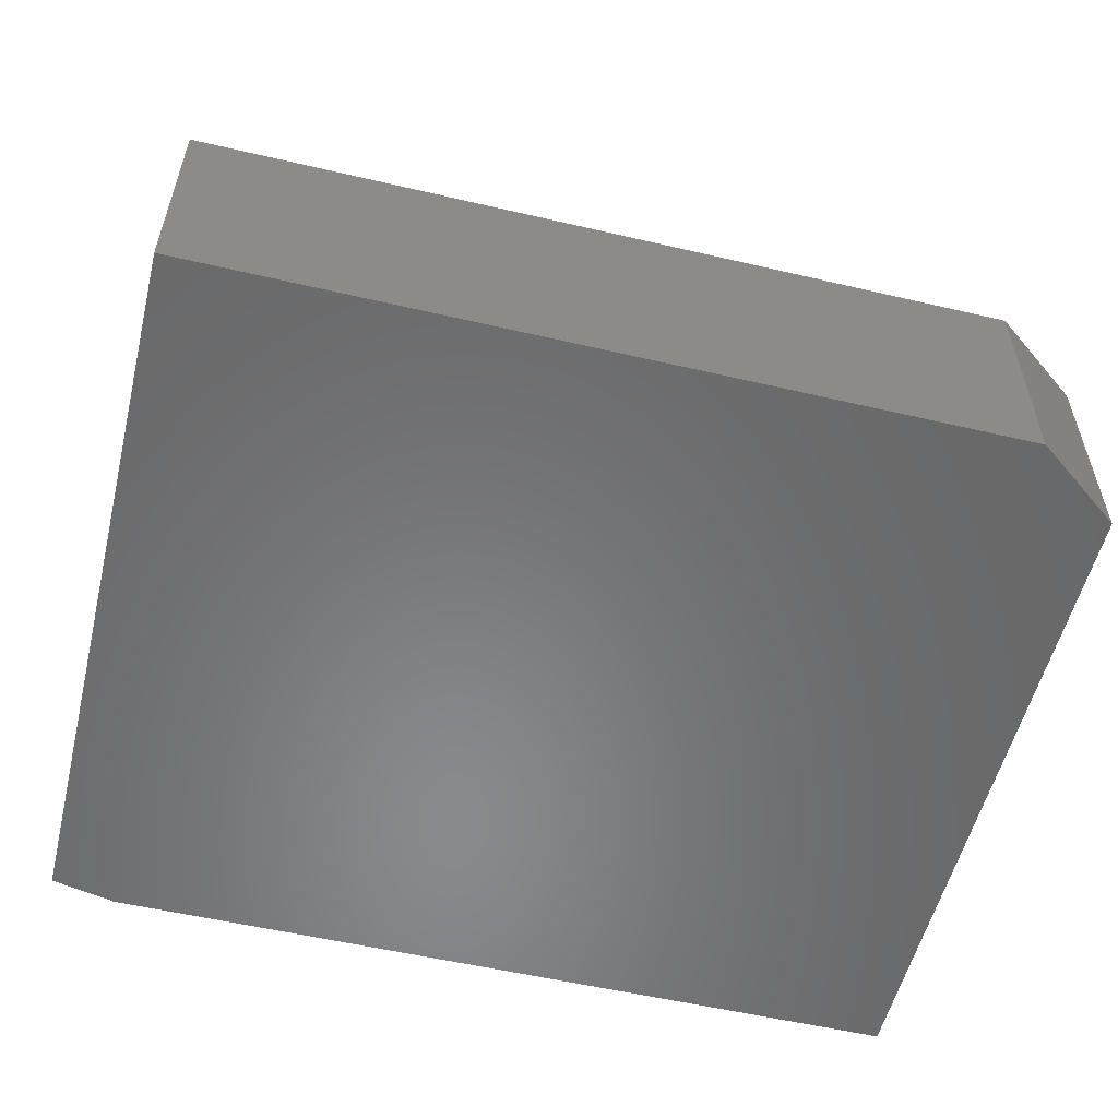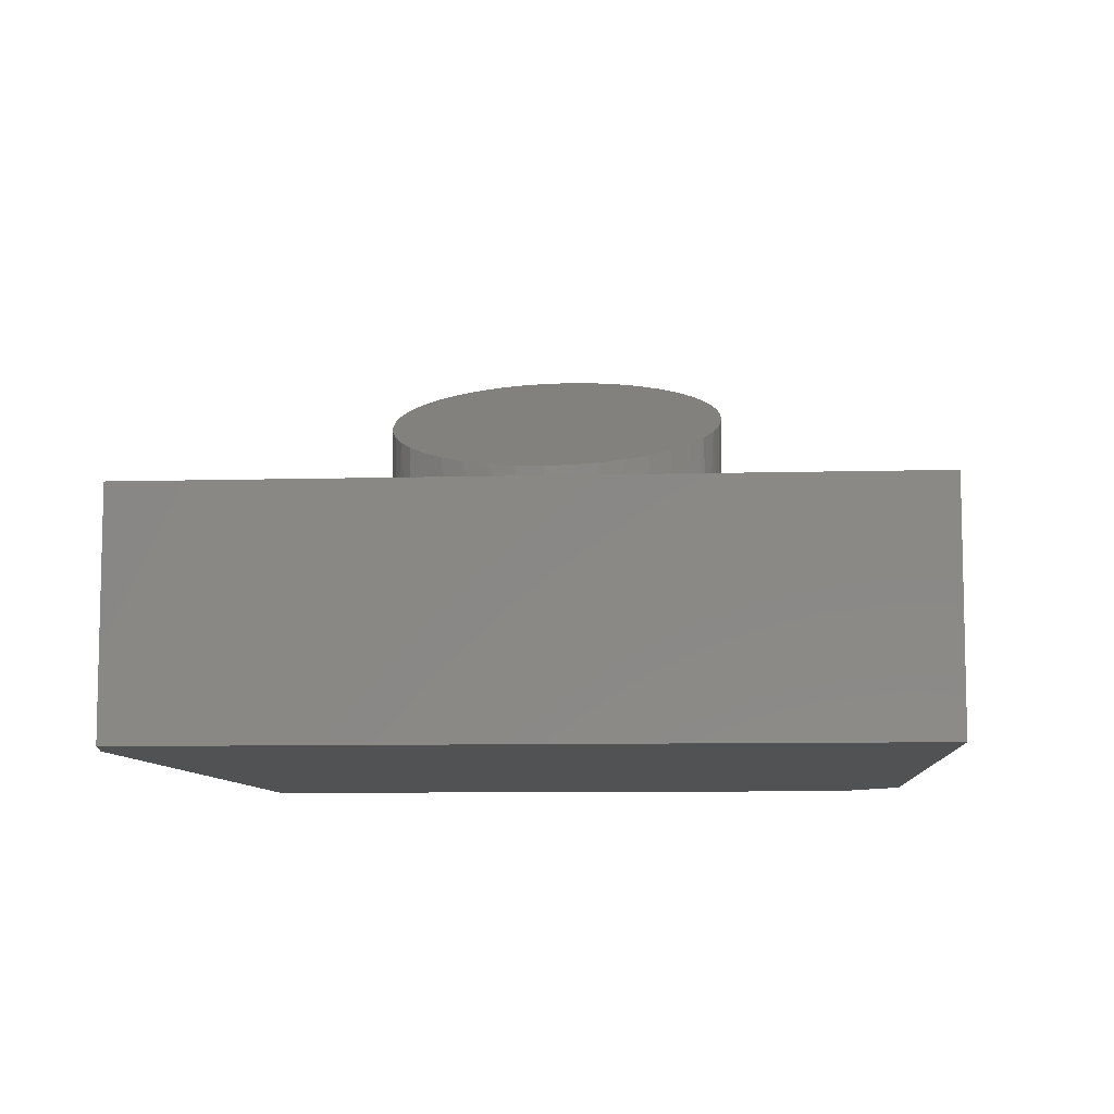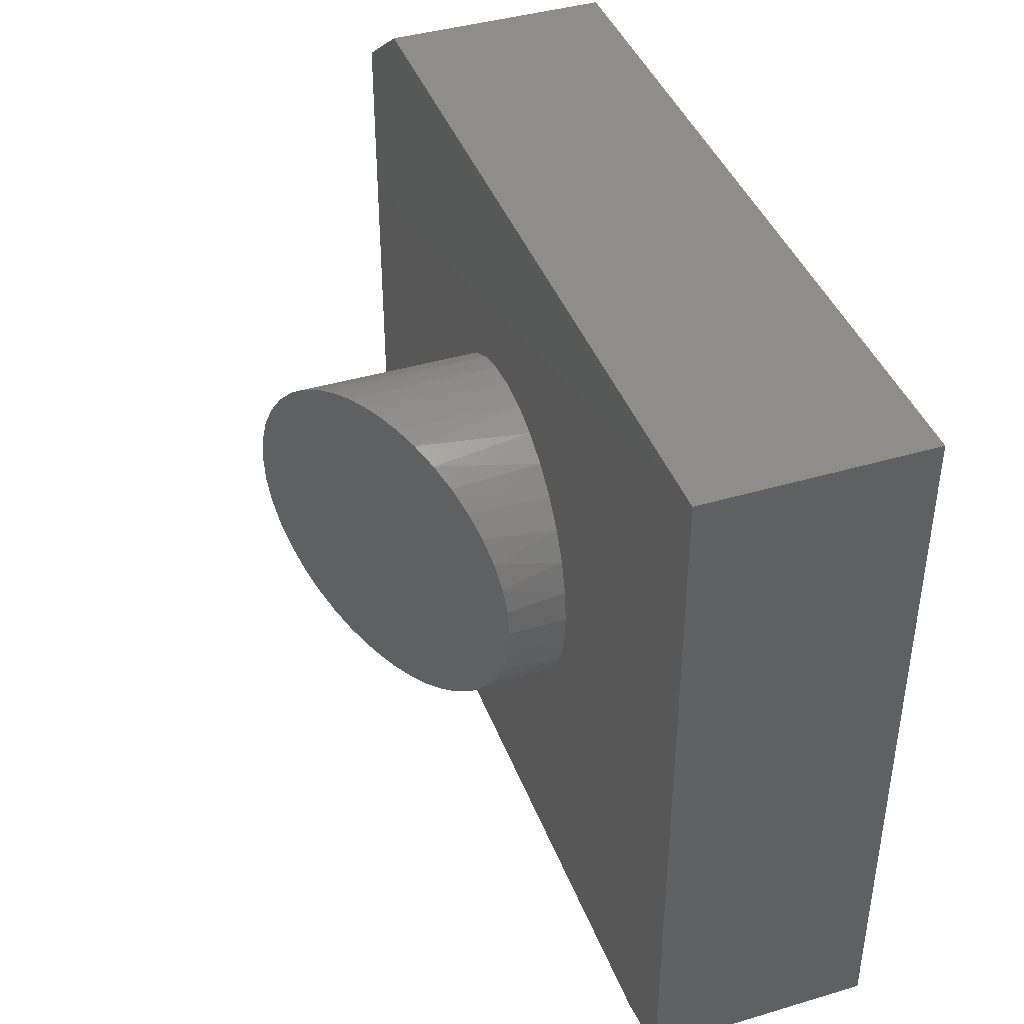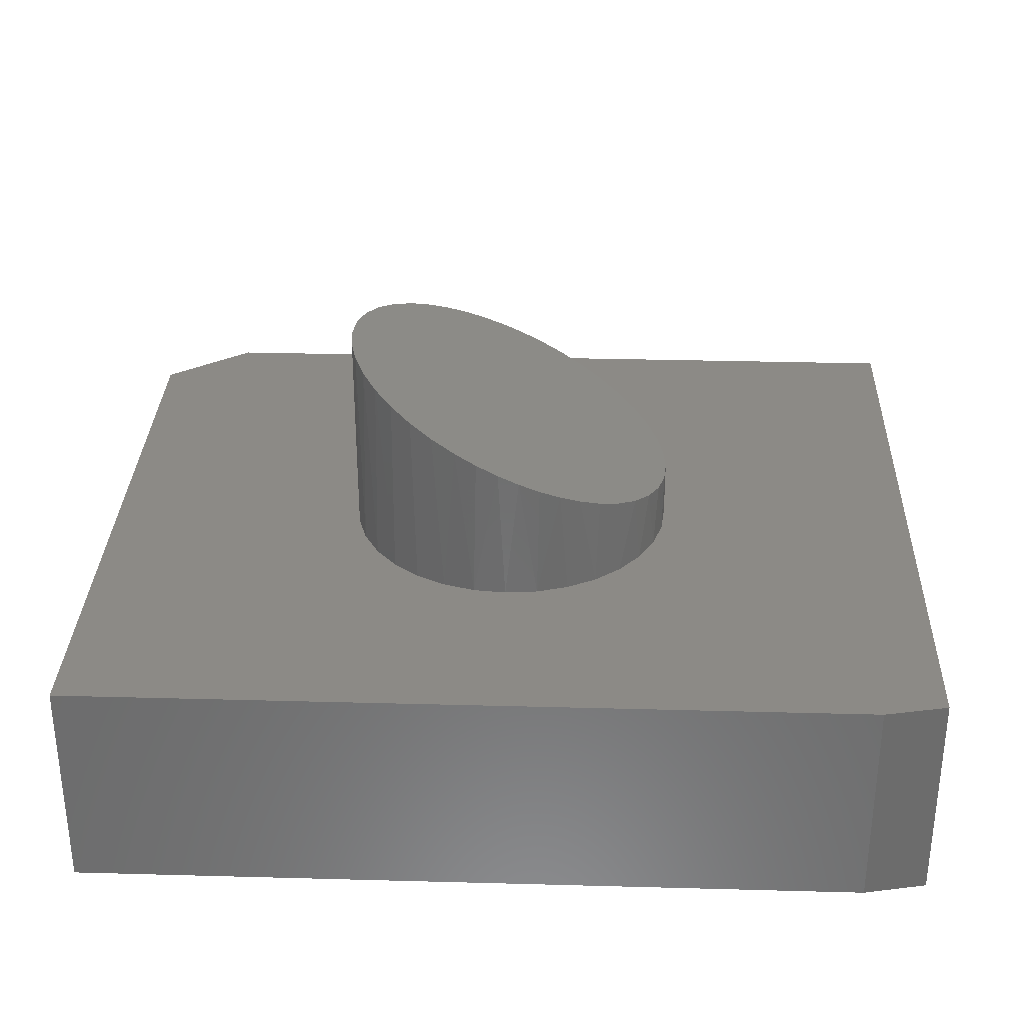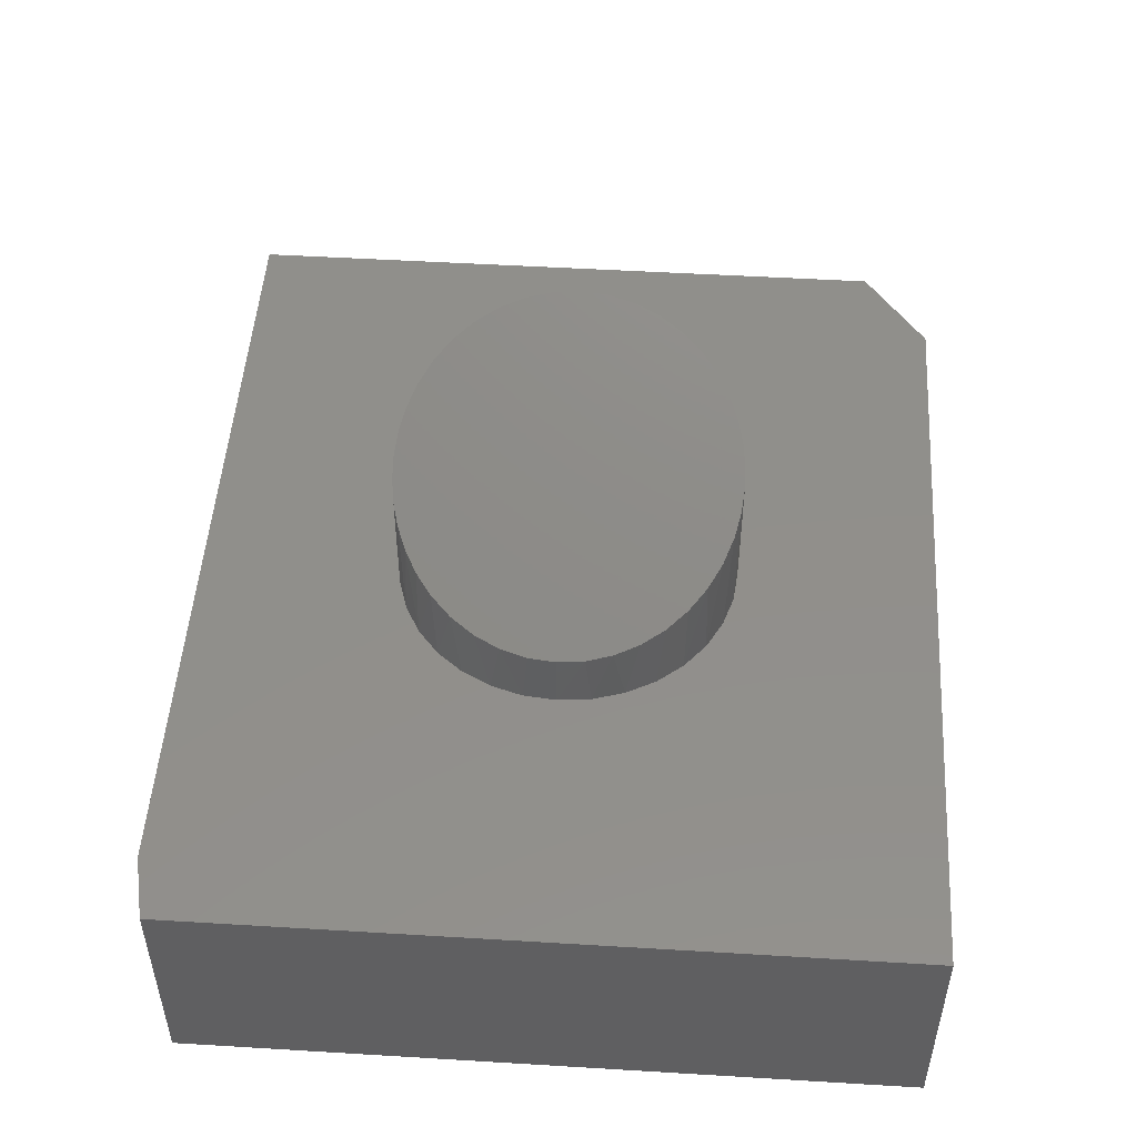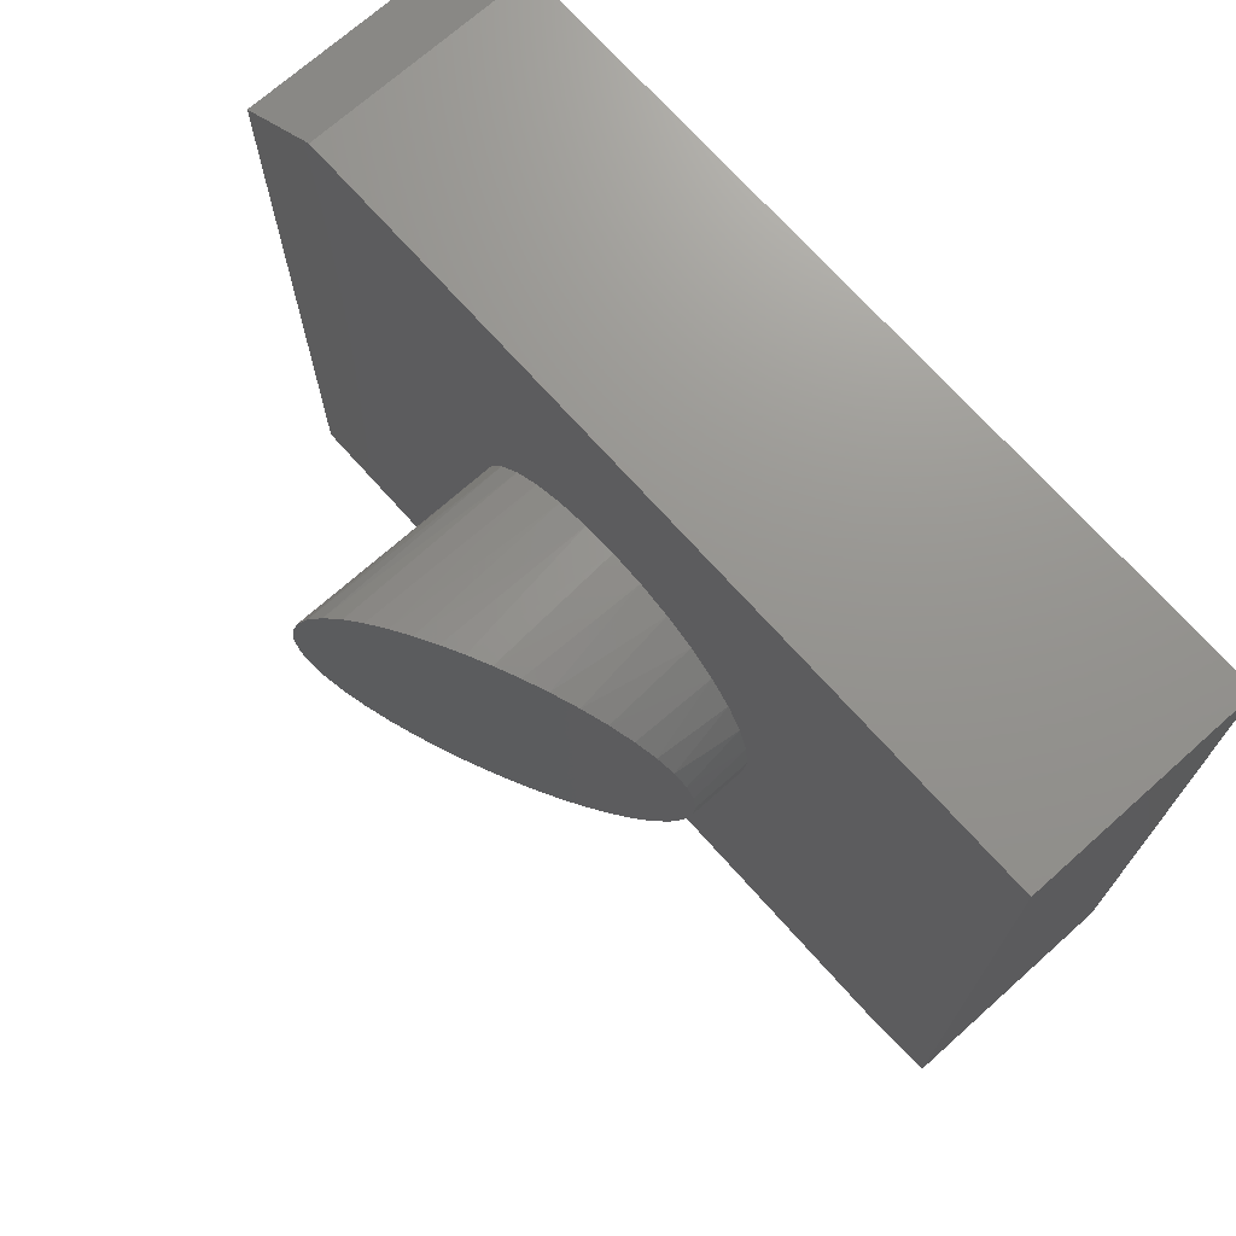
<metadata>
{"format":"stl","ext":"stl","renderer":"f3d","projection":"perspective","resolution":1024,"background":"white","views":[{"elev":-55.4,"azim":166.2,"up":"+Z"},{"elev":-8.4,"azim":94.3,"up":"+Z"},{"elev":41.3,"azim":70.2,"up":"+Y"},{"elev":31.4,"azim":2.2,"up":"+Z"},{"elev":49.9,"azim":93.8,"up":"+Z"},{"elev":71.3,"azim":48.3,"up":"+Y"}]}
</metadata>
<code>
# stl→obj: 86 verts, 168 faces
v -0.05145 -0.2837 0.6398
v -0.01366 -0.2879 0.6223
v 0.02271 -0.2872 0.6054
v 0.05876 -0.2819 0.5887
v -0.08851 -0.2745 0.6569
v 0.09461 -0.2719 0.5721
v 0.04964 0.2837 0.593
v -0.06057 0.2819 0.644
v 0.0867 0.2745 0.5758
v -0.02452 0.2872 0.6273
v 0.01185 0.2879 0.6105
v -0.09642 0.2719 0.6606
v -0.1309 0.2572 0.6766
v 0.1276 0.2579 0.5568
v -0.1661 0.2361 0.6929
v 0.1659 0.2349 0.5391
v -0.1984 0.2099 0.7078
v 0.2007 0.2059 0.523
v -0.2295 0.1754 0.7223
v 0.2309 0.1712 0.509
v -0.2551 0.1357 0.7341
v 0.255 0.1324 0.4978
v -0.2737 0.09282 0.7427
v 0.2729 0.08977 0.4896
v -0.2852 0.04702 0.748
v 0.2836 0.04557 0.4846
v -0.2891 3.529e-17 0.7498
v 0.2873 0 0.4829
v -0.2854 -0.04557 0.7482
v 0.2834 -0.04702 0.4847
v -0.2747 -0.08977 0.7432
v 0.2719 -0.09282 0.49
v -0.2568 -0.1324 0.7349
v 0.2533 -0.1357 0.4986
v -0.2327 -0.1712 0.7237
v 0.2277 -0.1754 0.5105
v -0.2025 -0.2059 0.7097
v 0.1965 -0.2099 0.5249
v -0.1677 -0.2349 0.6936
v 0.1643 -0.2361 0.5399
v -0.1294 -0.2579 0.6759
v 0.1291 -0.2572 0.5562
v -0.2835 0.05622 0.3828
v -0.2671 0.1103 0.3828
v -0.2405 0.1601 0.3828
v -0.2047 0.2038 0.3828
v -0.161 0.2396 0.3828
v -0.1112 0.2662 0.3828
v -0.05712 0.2826 0.3828
v -0.0009046 0.2882 0.3828
v 0.05531 0.2826 0.3828
v 0.1094 0.2662 0.3828
v 0.1592 0.2396 0.3828
v 0.2029 0.2038 0.3828
v 0.2387 0.1601 0.3828
v 0.2653 0.1103 0.3828
v 0.2817 0.05622 0.3828
v -0.2891 3.529e-17 0.3828
v 0.2873 0 0.3828
v 0.2817 -0.05622 0.3828
v 0.2653 -0.1103 0.3828
v 0.2387 -0.1601 0.3828
v 0.2029 -0.2038 0.3828
v 0.1592 -0.2396 0.3828
v 0.1094 -0.2662 0.3828
v 0.05531 -0.2826 0.3828
v -0.0009046 -0.2882 0.3828
v -0.05712 -0.2826 0.3828
v -0.1112 -0.2662 0.3828
v -0.161 -0.2396 0.3828
v -0.2047 -0.2038 0.3828
v -0.2405 -0.1601 0.3828
v -0.2671 -0.1103 0.3828
v -0.2835 -0.05622 0.3828
v -0.7422 -0.625 0.3828
v 0.6328 -0.625 0.3828
v 0.7422 -0.6016 0.3828
v -0.7422 0.5156 0.3828
v 0.7422 0.625 0.3828
v -0.5938 0.625 0.3828
v -0.5938 0.625 0
v 0.7422 0.625 0
v -0.7422 0.5156 0
v 0.6328 -0.625 0
v -0.7422 -0.625 0
v 0.7422 -0.6016 0
f 1 2 3
f 4 1 3
f 5 1 4
f 6 5 4
f 7 8 9
f 10 8 7
f 11 10 7
f 8 12 9
f 9 12 13
f 9 13 14
f 14 13 15
f 14 15 16
f 16 15 17
f 16 17 18
f 18 17 19
f 18 19 20
f 20 19 21
f 20 21 22
f 22 21 23
f 22 23 24
f 24 23 25
f 24 25 26
f 26 25 27
f 26 27 28
f 28 27 29
f 28 29 30
f 30 29 31
f 30 31 32
f 32 31 33
f 32 33 34
f 34 33 35
f 34 35 36
f 36 35 37
f 36 37 38
f 38 37 39
f 38 39 40
f 40 39 41
f 40 41 42
f 42 41 5
f 42 5 6
f 43 23 44
f 44 23 21
f 44 21 45
f 21 19 45
f 46 45 19
f 19 17 46
f 47 13 48
f 13 12 48
f 49 10 50
f 10 11 50
f 51 9 52
f 9 14 52
f 53 52 14
f 14 16 53
f 54 20 55
f 55 20 22
f 55 22 56
f 22 24 56
f 57 56 24
f 58 27 43
f 43 27 25
f 43 25 23
f 46 17 47
f 47 17 15
f 47 15 13
f 48 12 49
f 49 12 8
f 49 8 10
f 50 11 51
f 51 11 7
f 51 7 9
f 53 16 54
f 54 16 18
f 54 18 20
f 28 59 26
f 26 59 57
f 26 57 24
f 60 32 61
f 61 32 34
f 61 34 62
f 34 36 62
f 63 62 36
f 36 38 63
f 64 42 65
f 42 6 65
f 66 3 67
f 3 2 67
f 68 5 69
f 5 41 69
f 70 69 41
f 41 39 70
f 71 35 72
f 72 35 33
f 72 33 73
f 33 31 73
f 74 73 31
f 59 28 60
f 60 28 30
f 60 30 32
f 63 38 64
f 64 38 40
f 64 40 42
f 65 6 66
f 66 6 4
f 66 4 3
f 67 2 68
f 68 2 1
f 68 1 5
f 70 39 71
f 71 39 37
f 71 37 35
f 27 58 29
f 29 58 74
f 29 74 31
f 75 76 77
f 75 77 67
f 75 67 68
f 75 68 69
f 75 69 70
f 75 70 71
f 75 71 72
f 75 72 73
f 75 73 74
f 75 74 58
f 75 58 43
f 75 43 44
f 78 75 44
f 78 44 45
f 78 45 46
f 78 46 47
f 78 47 48
f 78 48 49
f 78 49 50
f 78 50 79
f 78 79 80
f 77 56 57
f 77 57 59
f 77 59 60
f 77 60 61
f 77 61 62
f 77 62 63
f 77 63 64
f 77 64 65
f 77 65 66
f 77 66 67
f 79 50 51
f 79 51 52
f 79 52 53
f 79 53 54
f 79 54 55
f 79 55 56
f 79 56 77
f 81 82 83
f 84 85 86
f 86 85 83
f 86 83 82
f 78 83 75
f 75 83 85
f 79 82 80
f 80 82 81
f 80 81 78
f 78 81 83
f 77 86 79
f 79 86 82
f 75 85 76
f 76 85 84
f 76 84 77
f 77 84 86

</code>
